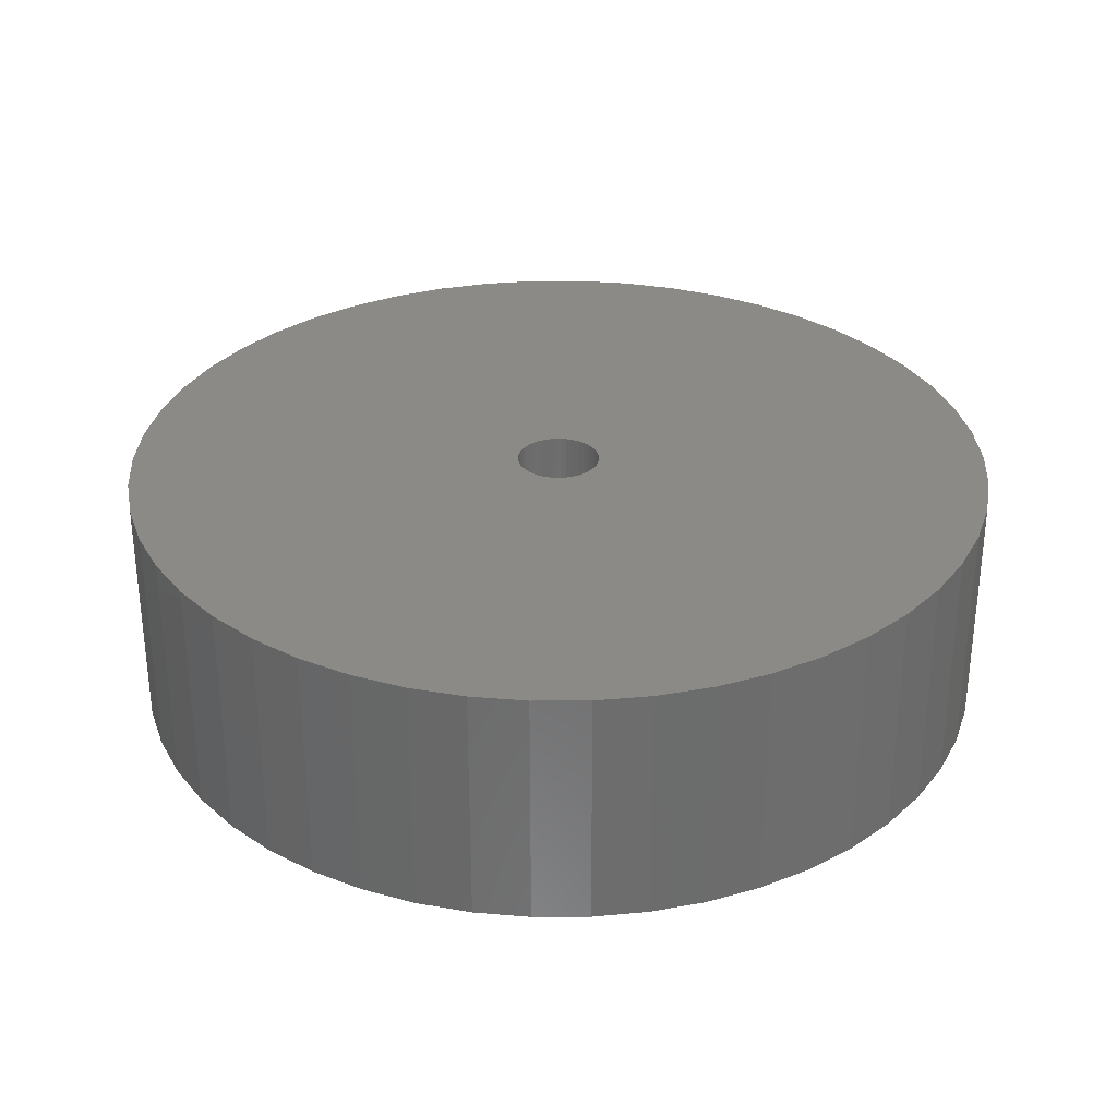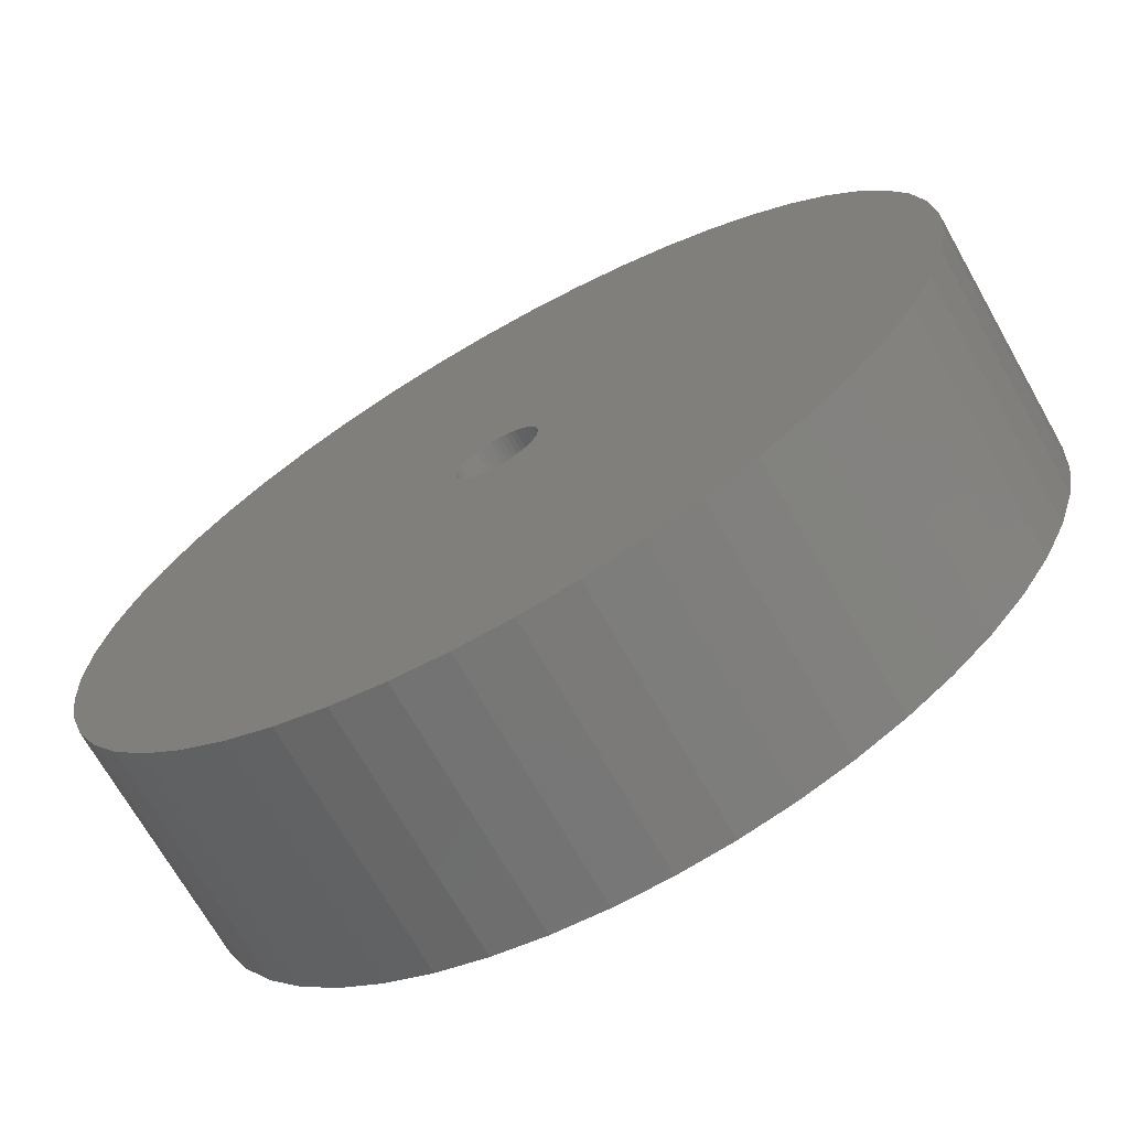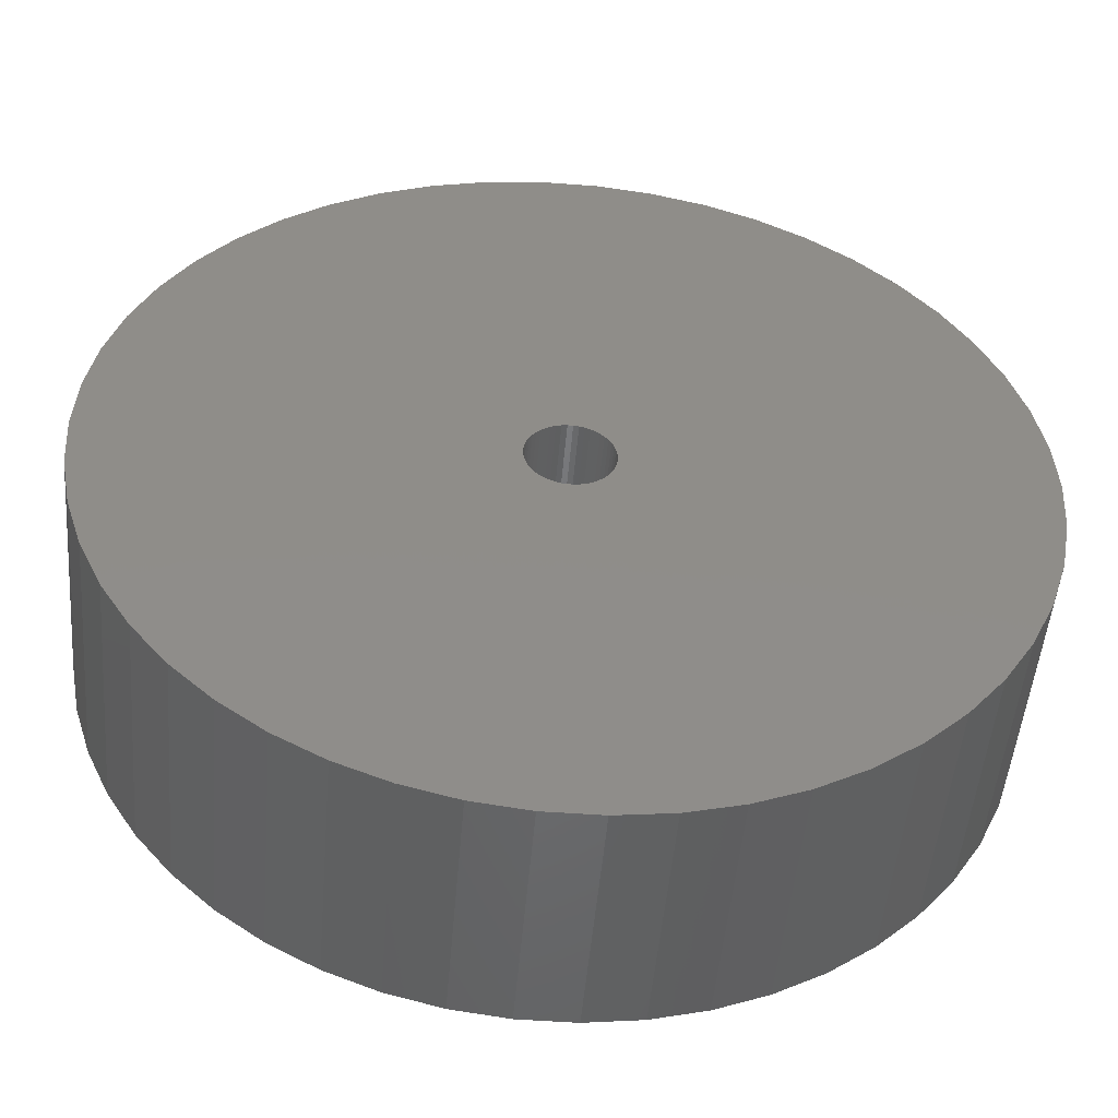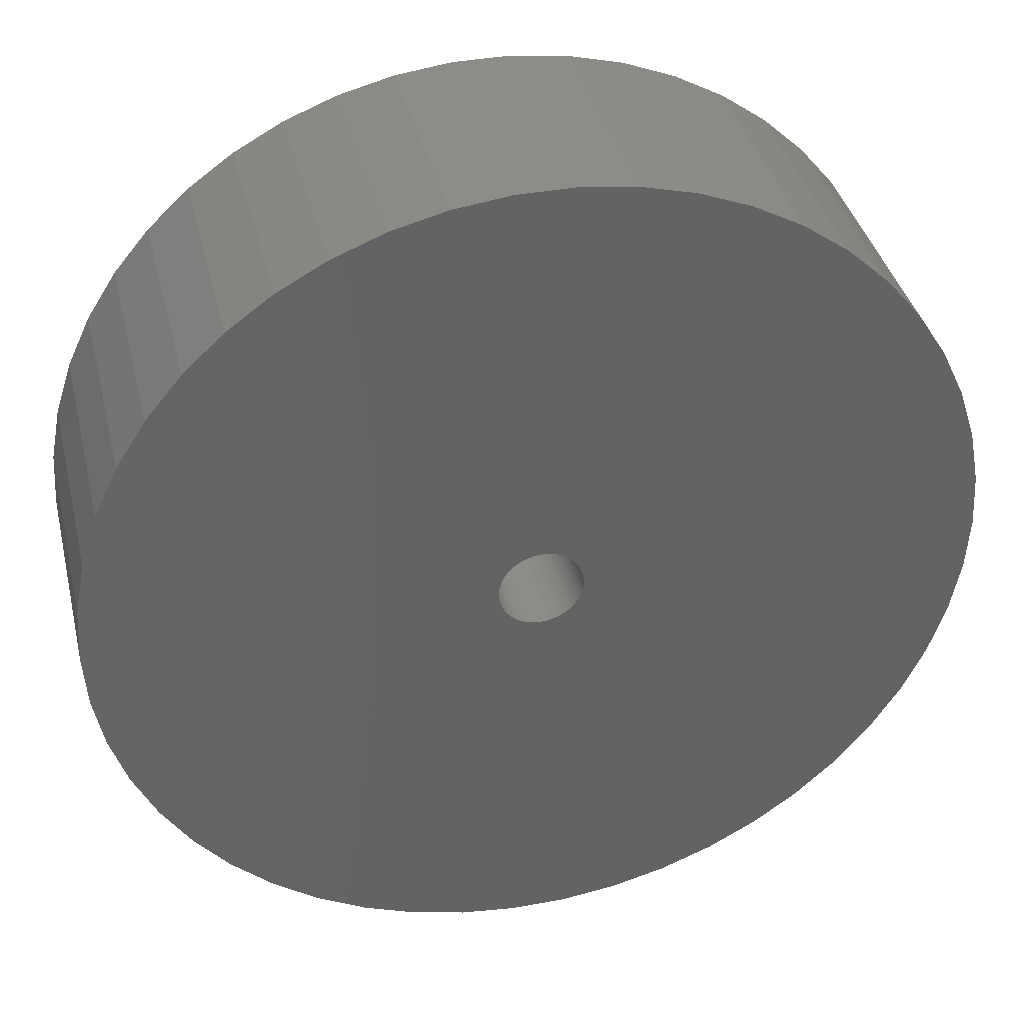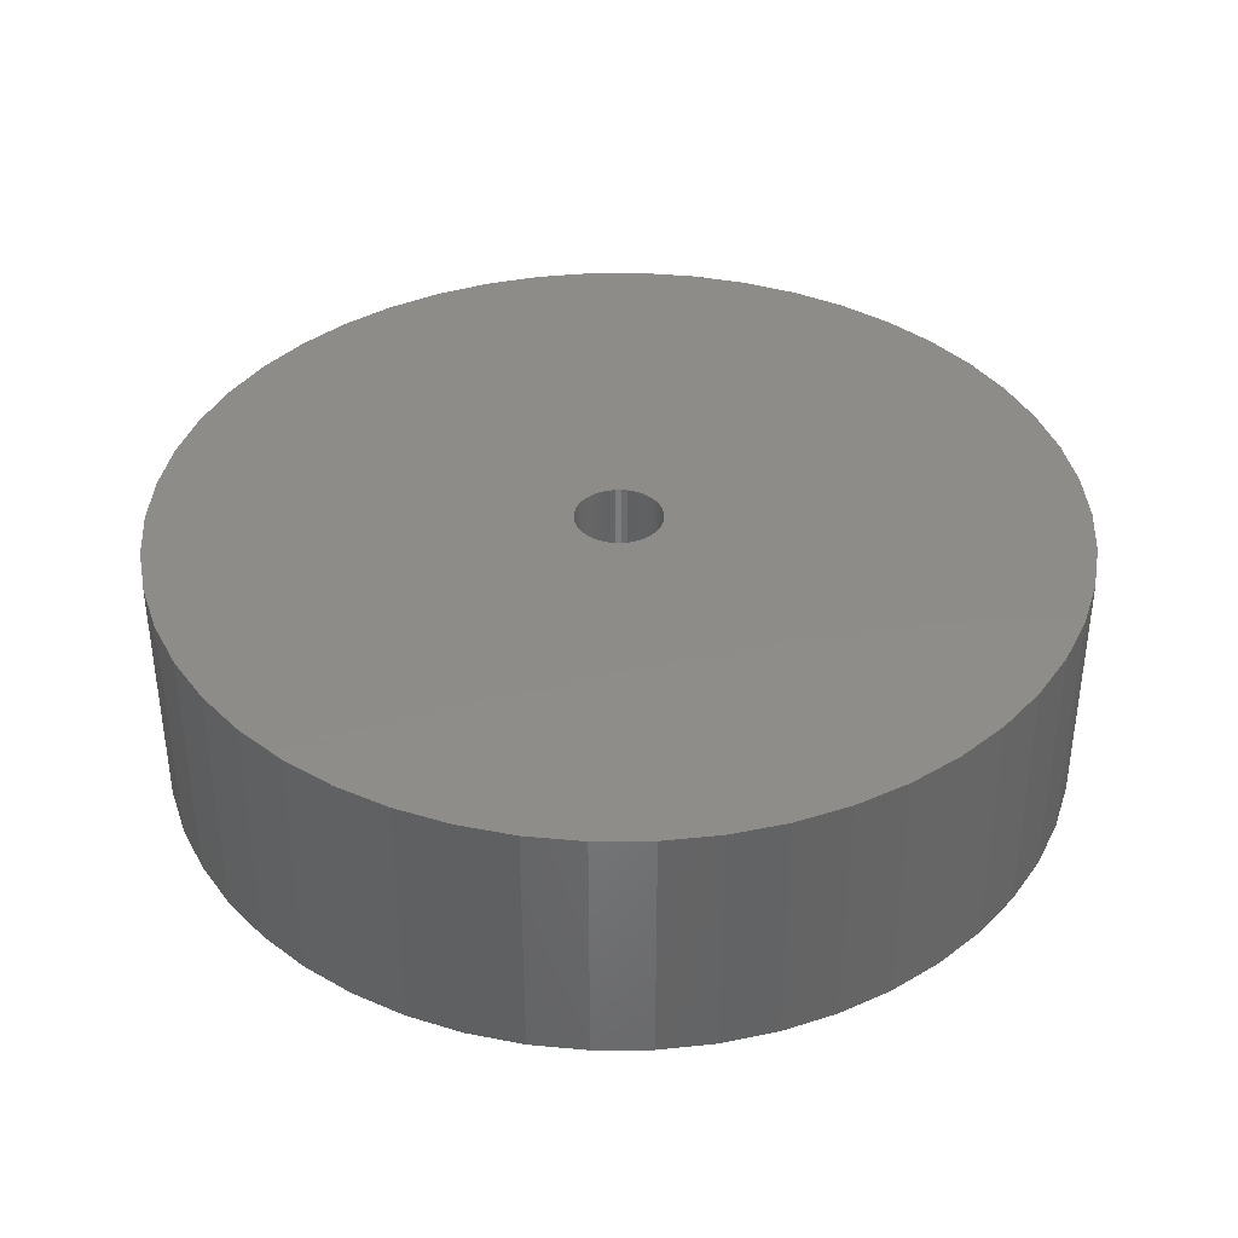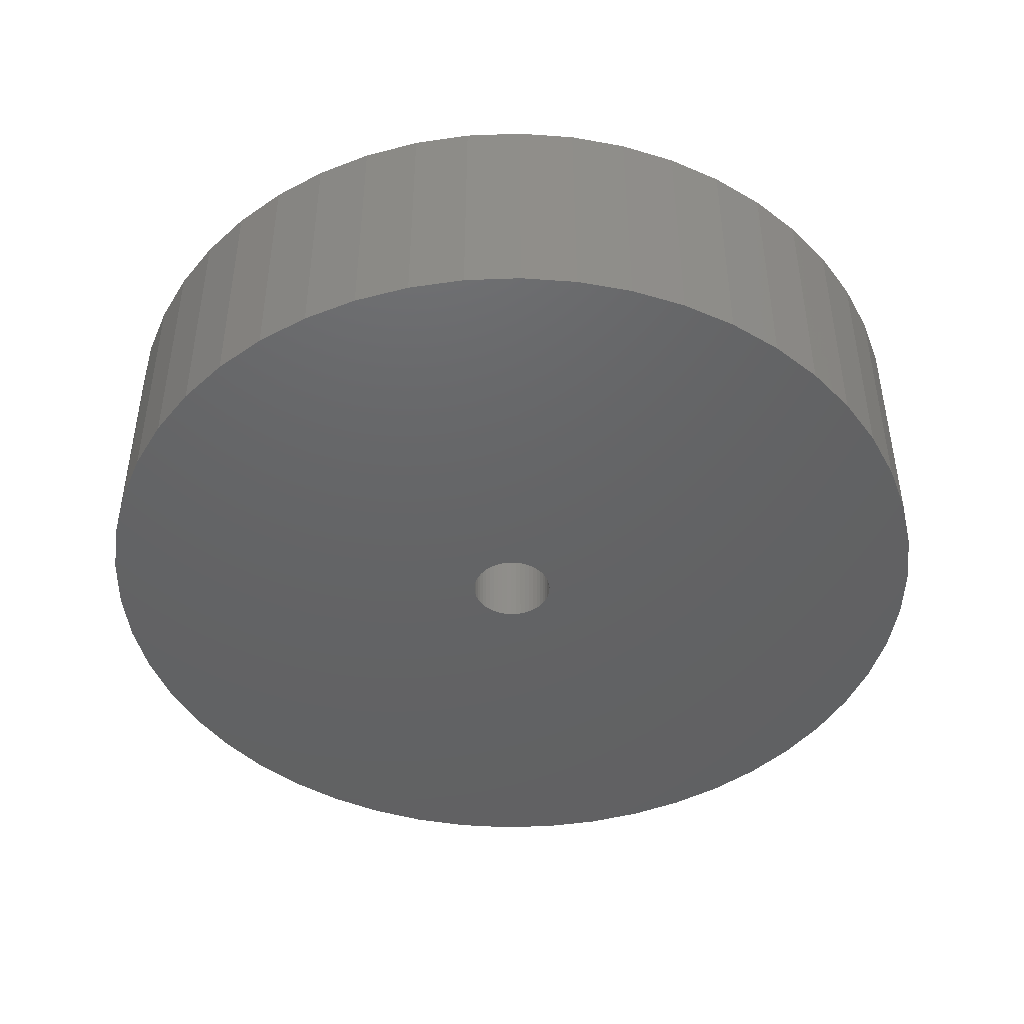
<metadata>
{"format":"stl","ext":"stl","renderer":"f3d","projection":"perspective","resolution":1024,"background":"white","views":[{"elev":31.3,"azim":-151.5,"up":"+Z"},{"elev":-69.9,"azim":-150.5,"up":"+Y"},{"elev":-49.5,"azim":175.2,"up":"+Y"},{"elev":38.2,"azim":-13.4,"up":"+Y"},{"elev":38.3,"azim":179.6,"up":"+Z"},{"elev":-45.3,"azim":124.9,"up":"+Z"}]}
</metadata>
<code>
# stl→obj: 200 verts, 400 faces
v 16.25 0 4.5
v 16.12 2.037 -4.5
v 16.12 2.037 4.5
v 16.25 0 -4.5
v -16.25 0 -4.5
v -16.12 2.037 4.5
v -16.12 2.037 -4.5
v -16.25 0 4.5
v 1.02 16.22 -4.5
v -1.02 16.22 4.5
v 1.02 16.22 4.5
v -1.02 16.22 -4.5
v -1.02 -16.22 -4.5
v 1.02 -16.22 4.5
v -1.02 -16.22 4.5
v 1.02 -16.22 -4.5
v 11.85 11.12 -4.5
v 10.36 12.52 4.5
v 11.85 11.12 4.5
v 10.36 12.52 -4.5
v -10.36 12.52 -4.5
v -11.85 11.12 4.5
v -10.36 12.52 4.5
v -11.85 11.12 -4.5
v -5.022 15.45 -4.5
v -6.919 14.7 4.5
v -5.022 15.45 4.5
v -6.919 14.7 -4.5
v 15.11 5.982 4.5
v 14.24 7.829 -4.5
v 14.24 7.829 4.5
v 15.11 5.982 -4.5
v 15.74 4.041 -4.5
v 15.74 4.041 4.5
v 13.15 9.552 -4.5
v 13.15 9.552 4.5
v 6.919 14.7 -4.5
v 5.022 15.45 4.5
v 6.919 14.7 4.5
v 5.022 15.45 -4.5
v 3.045 15.96 4.5
v 3.045 15.96 -4.5
v 8.707 13.72 4.5
v 8.707 13.72 -4.5
v -15.11 5.982 -4.5
v -14.24 7.829 4.5
v -14.24 7.829 -4.5
v -15.11 5.982 4.5
v -13.15 9.552 -4.5
v -13.15 9.552 4.5
v -15.74 4.041 -4.5
v -15.74 4.041 4.5
v -8.707 13.72 4.5
v -8.707 13.72 -4.5
v -3.045 15.96 4.5
v -3.045 15.96 -4.5
v 3.045 -15.96 4.5
v 3.045 -15.96 -4.5
v 1.55 0 4.5
v 1.538 0.1943 4.5
v 16.12 -2.037 4.5
v 1.501 0.3855 4.5
v 1.538 -0.1943 4.5
v 1.441 0.5706 4.5
v 15.74 -4.041 4.5
v 1.358 0.7467 4.5
v 1.501 -0.3855 4.5
v 1.254 0.9111 4.5
v 15.11 -5.982 4.5
v 1.13 1.061 4.5
v 1.441 -0.5706 4.5
v 0.988 1.194 4.5
v 14.24 -7.829 4.5
v 0.8305 1.309 4.5
v 1.358 -0.7467 4.5
v 0.66 1.402 4.5
v 13.15 -9.552 4.5
v 0.479 1.474 4.5
v 1.254 -0.9111 4.5
v 11.85 -11.12 4.5
v 0.2904 1.523 4.5
v 0.09732 1.547 4.5
v -0.09732 1.547 4.5
v -0.2904 1.523 4.5
v -0.479 1.474 4.5
v -0.66 1.402 4.5
v -0.8305 1.309 4.5
v -0.988 1.194 4.5
v -1.13 1.061 4.5
v -1.254 0.9111 4.5
v 1.13 -1.061 4.5
v 10.36 -12.52 4.5
v 0.988 -1.194 4.5
v 8.707 -13.72 4.5
v 0.8305 -1.309 4.5
v 6.919 -14.7 4.5
v 0.66 -1.402 4.5
v 5.022 -15.45 4.5
v 0.479 -1.474 4.5
v 0.2904 -1.523 4.5
v 0.09732 -1.547 4.5
v -0.09732 -1.547 4.5
v -0.2904 -1.523 4.5
v -3.045 -15.96 4.5
v -0.479 -1.474 4.5
v -5.022 -15.45 4.5
v -0.66 -1.402 4.5
v -6.919 -14.7 4.5
v -0.8305 -1.309 4.5
v -8.707 -13.72 4.5
v -0.988 -1.194 4.5
v -10.36 -12.52 4.5
v -1.13 -1.061 4.5
v -11.85 -11.12 4.5
v -1.254 -0.9111 4.5
v -13.15 -9.552 4.5
v -1.358 -0.7467 4.5
v -14.24 -7.829 4.5
v -1.441 -0.5706 4.5
v -15.11 -5.982 4.5
v -1.501 -0.3855 4.5
v -15.74 -4.041 4.5
v -1.538 -0.1943 4.5
v -16.12 -2.037 4.5
v -1.55 0 4.5
v -1.358 0.7467 4.5
v -1.441 0.5706 4.5
v -1.501 0.3855 4.5
v -1.538 0.1943 4.5
v 16.12 -2.037 -4.5
v 15.74 -4.041 -4.5
v 15.11 -5.982 -4.5
v -14.24 -7.829 -4.5
v -15.11 -5.982 -4.5
v 1.55 0 -4.5
v 1.538 -0.1943 -4.5
v 1.501 -0.3855 -4.5
v 1.538 0.1943 -4.5
v 1.441 -0.5706 -4.5
v 14.24 -7.829 -4.5
v 1.358 -0.7467 -4.5
v 13.15 -9.552 -4.5
v 1.501 0.3855 -4.5
v 1.254 -0.9111 -4.5
v 11.85 -11.12 -4.5
v 1.13 -1.061 -4.5
v 10.36 -12.52 -4.5
v 1.441 0.5706 -4.5
v 0.988 -1.194 -4.5
v 8.707 -13.72 -4.5
v 0.8305 -1.309 -4.5
v 6.919 -14.7 -4.5
v 1.358 0.7467 -4.5
v 0.66 -1.402 -4.5
v 5.022 -15.45 -4.5
v 0.479 -1.474 -4.5
v 1.254 0.9111 -4.5
v 0.2904 -1.523 -4.5
v 0.09732 -1.547 -4.5
v -0.09732 -1.547 -4.5
v -0.2904 -1.523 -4.5
v -3.045 -15.96 -4.5
v -0.479 -1.474 -4.5
v -5.022 -15.45 -4.5
v -0.66 -1.402 -4.5
v -6.919 -14.7 -4.5
v -0.8305 -1.309 -4.5
v -8.707 -13.72 -4.5
v -0.988 -1.194 -4.5
v -10.36 -12.52 -4.5
v -1.13 -1.061 -4.5
v -11.85 -11.12 -4.5
v -1.254 -0.9111 -4.5
v 1.13 1.061 -4.5
v 0.988 1.194 -4.5
v 0.8305 1.309 -4.5
v 0.66 1.402 -4.5
v 0.479 1.474 -4.5
v 0.2904 1.523 -4.5
v 0.09732 1.547 -4.5
v -0.09732 1.547 -4.5
v -0.2904 1.523 -4.5
v -0.479 1.474 -4.5
v -0.66 1.402 -4.5
v -0.8305 1.309 -4.5
v -0.988 1.194 -4.5
v -1.13 1.061 -4.5
v -1.254 0.9111 -4.5
v -1.358 0.7467 -4.5
v -1.441 0.5706 -4.5
v -1.501 0.3855 -4.5
v -1.538 0.1943 -4.5
v -1.55 0 -4.5
v -13.15 -9.552 -4.5
v -1.358 -0.7467 -4.5
v -1.441 -0.5706 -4.5
v -1.501 -0.3855 -4.5
v -15.74 -4.041 -4.5
v -1.538 -0.1943 -4.5
v -16.12 -2.037 -4.5
f 1 2 3
f 2 1 4
f 5 6 7
f 6 5 8
f 9 10 11
f 10 9 12
f 13 14 15
f 14 13 16
f 17 18 19
f 18 17 20
f 21 22 23
f 22 21 24
f 25 26 27
f 26 25 28
f 29 30 31
f 30 29 32
f 3 33 34
f 33 3 2
f 31 35 36
f 35 31 30
f 37 38 39
f 38 37 40
f 40 41 38
f 41 40 42
f 20 43 18
f 43 20 44
f 45 46 47
f 46 45 48
f 49 22 24
f 22 49 50
f 51 48 45
f 48 51 52
f 28 53 26
f 53 28 54
f 12 55 10
f 55 12 56
f 16 57 14
f 57 16 58
f 34 32 29
f 32 34 33
f 36 17 19
f 17 36 35
f 42 11 41
f 11 42 9
f 44 39 43
f 39 44 37
f 47 50 49
f 50 47 46
f 7 52 51
f 52 7 6
f 59 1 3
f 60 3 34
f 1 59 61
f 62 34 29
f 63 61 59
f 64 29 31
f 61 63 65
f 66 31 36
f 67 65 63
f 68 36 19
f 65 67 69
f 70 19 18
f 71 69 67
f 72 18 43
f 69 71 73
f 74 43 39
f 75 73 71
f 76 39 38
f 73 75 77
f 78 38 41
f 79 77 75
f 77 79 80
f 3 60 59
f 34 62 60
f 29 64 62
f 31 66 64
f 36 68 66
f 19 70 68
f 81 41 11
f 18 72 70
f 43 74 72
f 39 76 74
f 38 78 76
f 41 81 78
f 11 82 81
f 11 83 82
f 10 83 11
f 83 10 84
f 55 84 10
f 84 55 85
f 27 85 55
f 85 27 86
f 26 86 27
f 86 26 87
f 53 87 26
f 87 53 88
f 23 88 53
f 88 23 89
f 22 89 23
f 89 22 90
f 91 80 79
f 80 91 92
f 93 92 91
f 92 93 94
f 95 94 93
f 94 95 96
f 97 96 95
f 96 97 98
f 99 98 97
f 98 99 57
f 100 57 99
f 57 100 14
f 101 14 100
f 102 14 101
f 15 102 103
f 104 103 105
f 106 105 107
f 108 107 109
f 110 109 111
f 102 15 14
f 112 111 113
f 114 113 115
f 116 115 117
f 118 117 119
f 120 119 121
f 122 121 123
f 124 123 125
f 50 90 22
f 103 104 15
f 90 50 126
f 105 106 104
f 46 126 50
f 107 108 106
f 126 46 127
f 109 110 108
f 48 127 46
f 111 112 110
f 127 48 128
f 113 114 112
f 52 128 48
f 115 116 114
f 128 52 129
f 117 118 116
f 6 129 52
f 119 120 118
f 129 6 125
f 121 122 120
f 8 125 6
f 123 124 122
f 125 8 124
f 54 23 53
f 23 54 21
f 56 27 55
f 27 56 25
f 61 4 1
f 4 61 130
f 69 131 65
f 131 69 132
f 65 130 61
f 130 65 131
f 133 120 134
f 120 133 118
f 135 4 130
f 136 130 131
f 4 135 2
f 137 131 132
f 138 2 135
f 139 132 140
f 2 138 33
f 141 140 142
f 143 33 138
f 144 142 145
f 33 143 32
f 146 145 147
f 148 32 143
f 149 147 150
f 32 148 30
f 151 150 152
f 153 30 148
f 154 152 155
f 30 153 35
f 156 155 58
f 157 35 153
f 35 157 17
f 130 136 135
f 131 137 136
f 132 139 137
f 140 141 139
f 142 144 141
f 145 146 144
f 158 58 16
f 147 149 146
f 150 151 149
f 152 154 151
f 155 156 154
f 58 158 156
f 16 159 158
f 16 160 159
f 13 160 16
f 160 13 161
f 162 161 13
f 161 162 163
f 164 163 162
f 163 164 165
f 166 165 164
f 165 166 167
f 168 167 166
f 167 168 169
f 170 169 168
f 169 170 171
f 172 171 170
f 171 172 173
f 174 17 157
f 17 174 20
f 175 20 174
f 20 175 44
f 176 44 175
f 44 176 37
f 177 37 176
f 37 177 40
f 178 40 177
f 40 178 42
f 179 42 178
f 42 179 9
f 180 9 179
f 181 9 180
f 12 181 182
f 56 182 183
f 25 183 184
f 28 184 185
f 54 185 186
f 181 12 9
f 21 186 187
f 24 187 188
f 49 188 189
f 47 189 190
f 45 190 191
f 51 191 192
f 7 192 193
f 194 173 172
f 182 56 12
f 173 194 195
f 183 25 56
f 133 195 194
f 184 28 25
f 195 133 196
f 185 54 28
f 134 196 133
f 186 21 54
f 196 134 197
f 187 24 21
f 198 197 134
f 188 49 24
f 197 198 199
f 189 47 49
f 200 199 198
f 190 45 47
f 199 200 193
f 191 51 45
f 5 193 200
f 192 7 51
f 193 5 7
f 150 92 94
f 92 150 147
f 134 122 198
f 122 134 120
f 147 80 92
f 80 147 145
f 152 94 96
f 94 152 150
f 155 96 98
f 96 155 152
f 58 98 57
f 98 58 155
f 73 132 69
f 132 73 140
f 77 140 73
f 140 77 142
f 162 15 104
f 15 162 13
f 166 106 108
f 106 166 164
f 164 104 106
f 104 164 162
f 172 116 194
f 116 172 114
f 172 112 114
f 112 172 170
f 198 124 200
f 124 198 122
f 200 8 5
f 8 200 124
f 80 142 77
f 142 80 145
f 168 108 110
f 108 168 166
f 170 110 112
f 110 170 168
f 194 118 133
f 118 194 116
f 148 66 153
f 66 148 64
f 128 190 127
f 190 128 191
f 153 68 157
f 68 153 66
f 178 76 78
f 76 178 177
f 184 85 86
f 85 184 183
f 127 189 126
f 189 127 190
f 137 63 136
f 63 137 67
f 176 72 74
f 72 176 175
f 90 187 89
f 187 90 188
f 185 86 87
f 86 185 184
f 183 84 85
f 84 183 182
f 135 60 138
f 60 135 59
f 139 67 137
f 67 139 71
f 169 113 111
f 113 169 171
f 117 196 119
f 196 117 195
f 158 101 100
f 101 158 159
f 149 95 93
f 95 149 151
f 143 64 148
f 64 143 62
f 175 70 72
f 70 175 174
f 157 70 174
f 70 157 68
f 181 82 83
f 82 181 180
f 179 78 81
f 78 179 178
f 177 74 76
f 74 177 176
f 125 192 129
f 192 125 193
f 126 188 90
f 188 126 189
f 182 83 84
f 83 182 181
f 186 87 88
f 87 186 185
f 187 88 89
f 88 187 186
f 136 59 135
f 59 136 63
f 144 75 141
f 75 144 79
f 113 173 115
f 173 113 171
f 156 100 99
f 100 156 158
f 138 62 143
f 62 138 60
f 180 81 82
f 81 180 179
f 129 191 128
f 191 129 192
f 141 71 139
f 71 141 75
f 161 105 103
f 105 161 163
f 160 103 102
f 103 160 161
f 123 193 125
f 193 123 199
f 119 197 121
f 197 119 196
f 151 97 95
f 97 151 154
f 146 79 144
f 79 146 91
f 159 102 101
f 102 159 160
f 165 109 107
f 109 165 167
f 121 199 123
f 199 121 197
f 115 195 117
f 195 115 173
f 154 99 97
f 99 154 156
f 146 93 91
f 93 146 149
f 167 111 109
f 111 167 169
f 163 107 105
f 107 163 165

</code>
